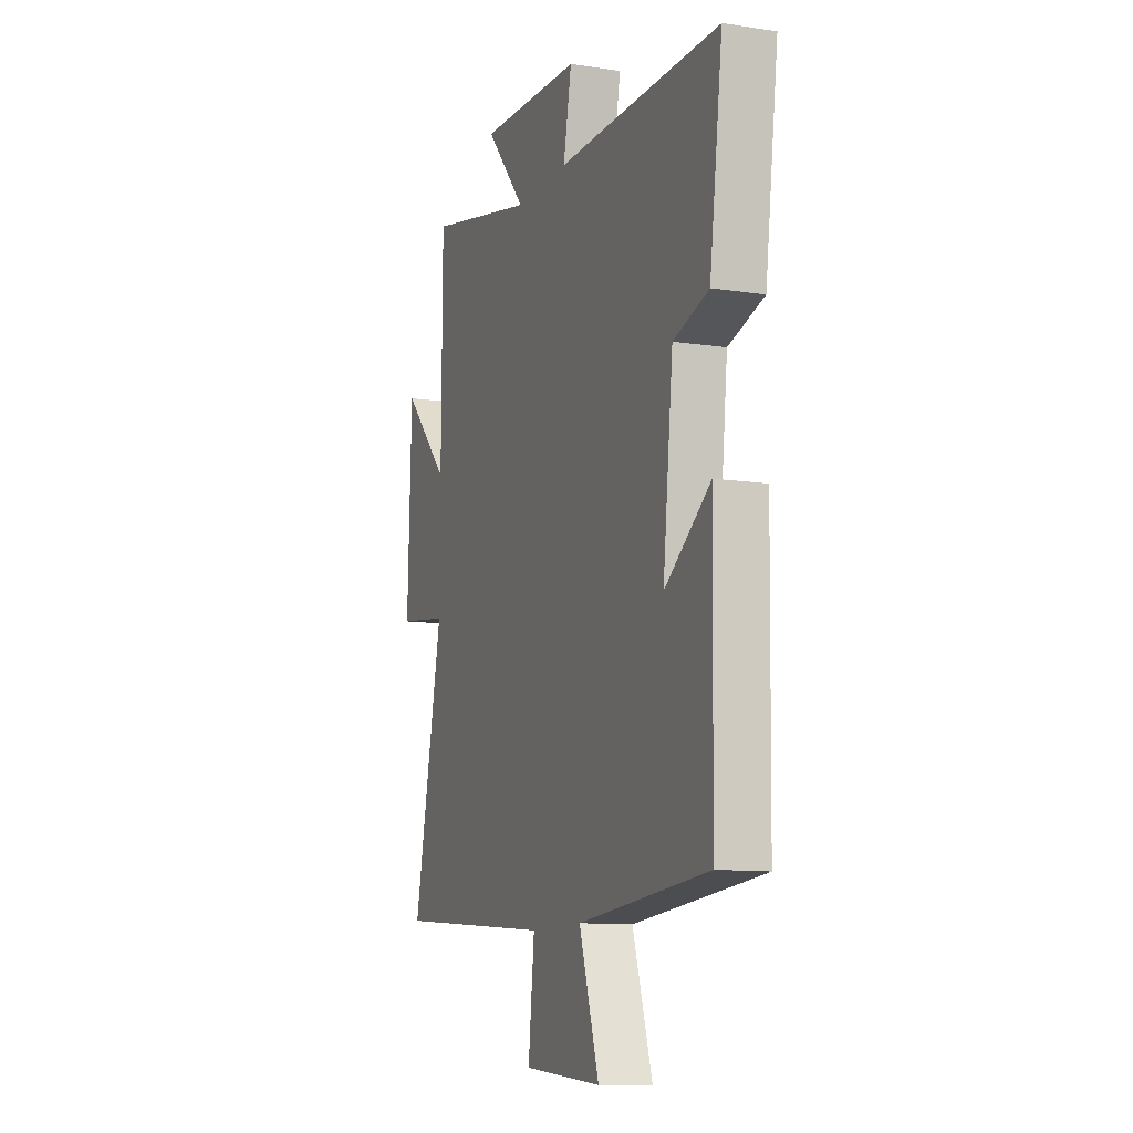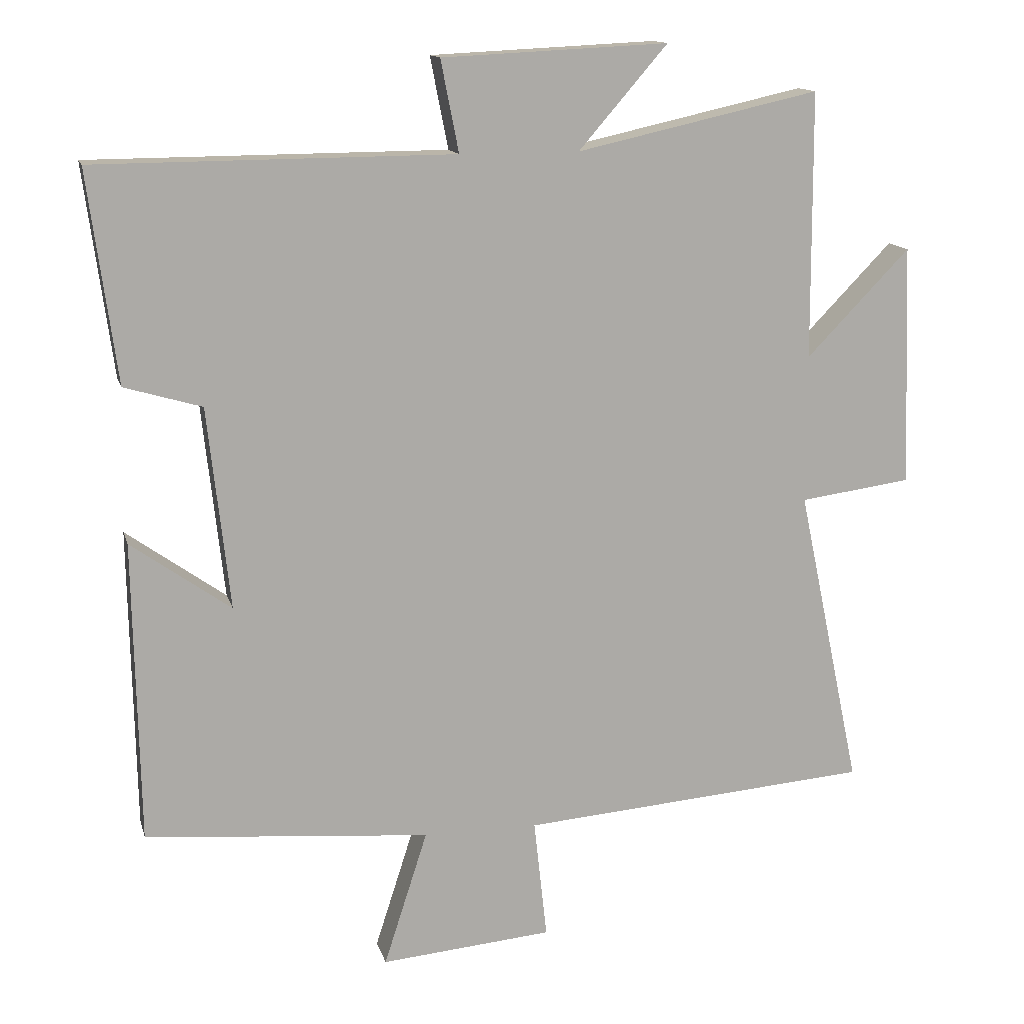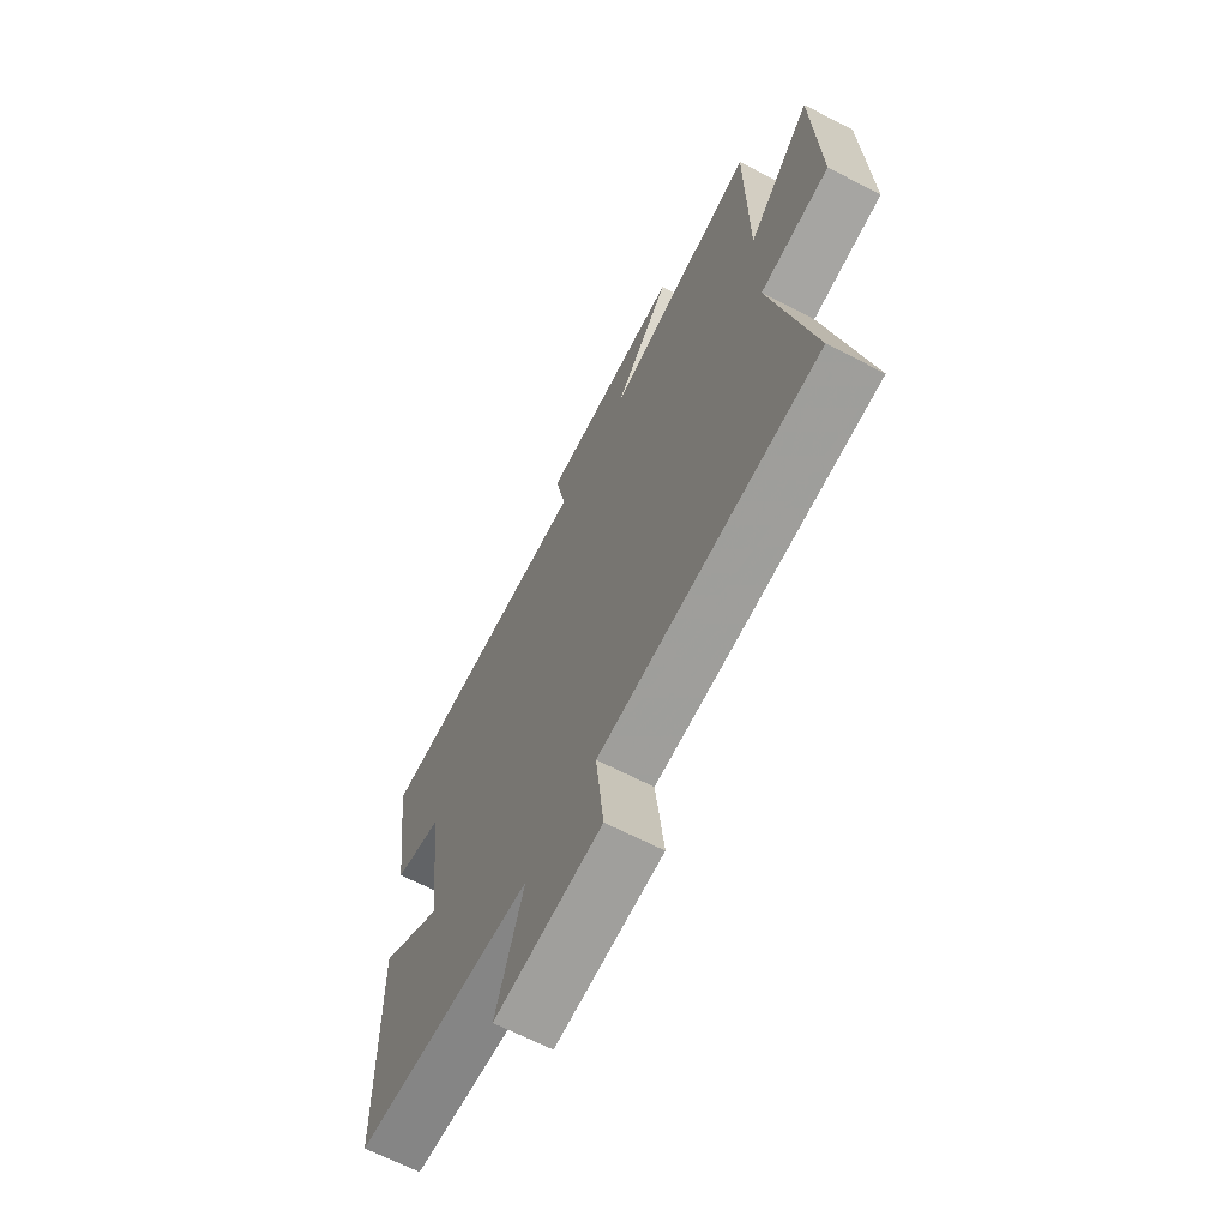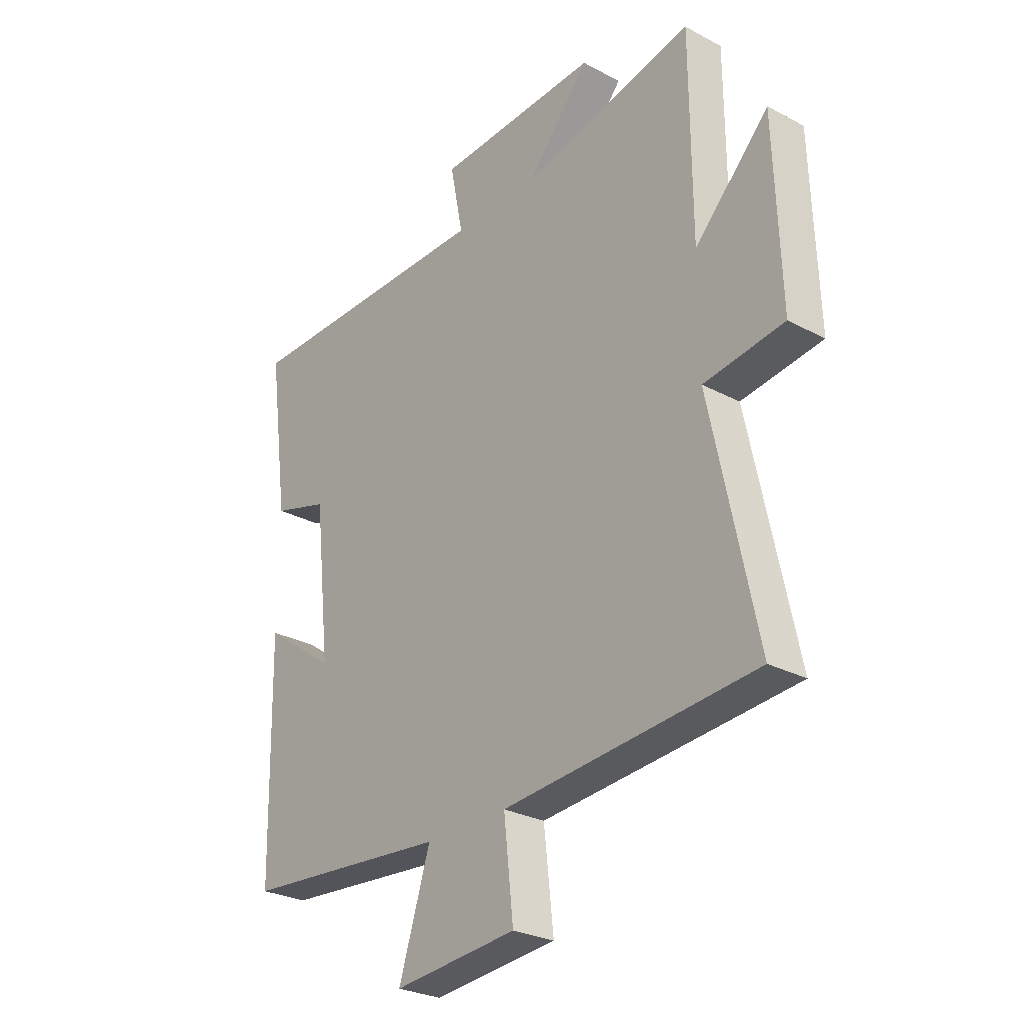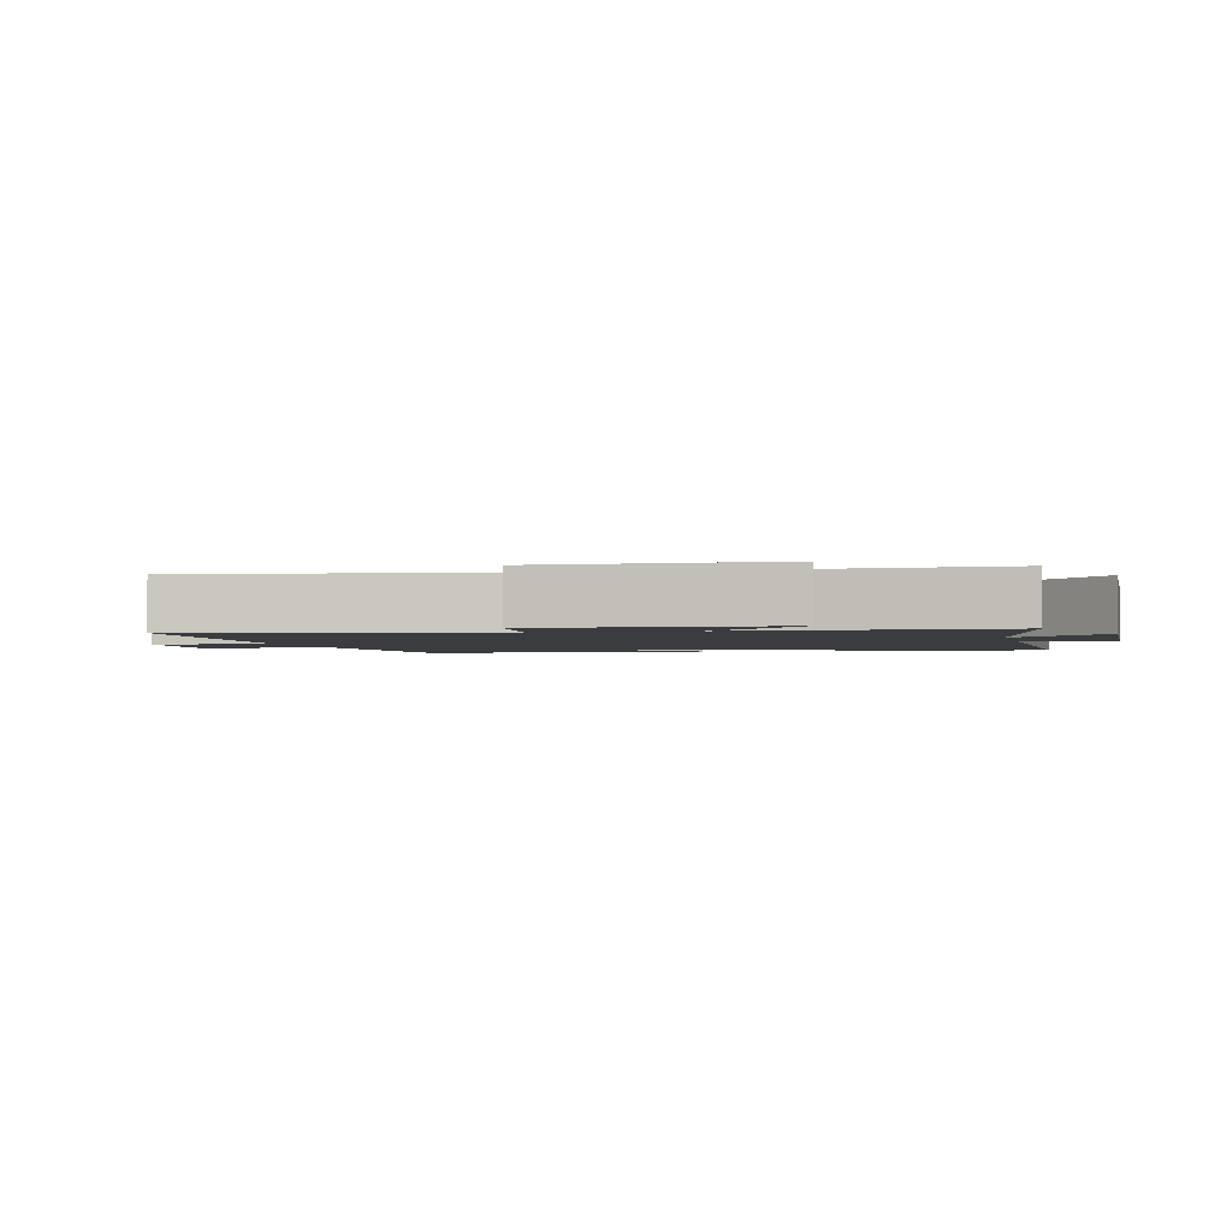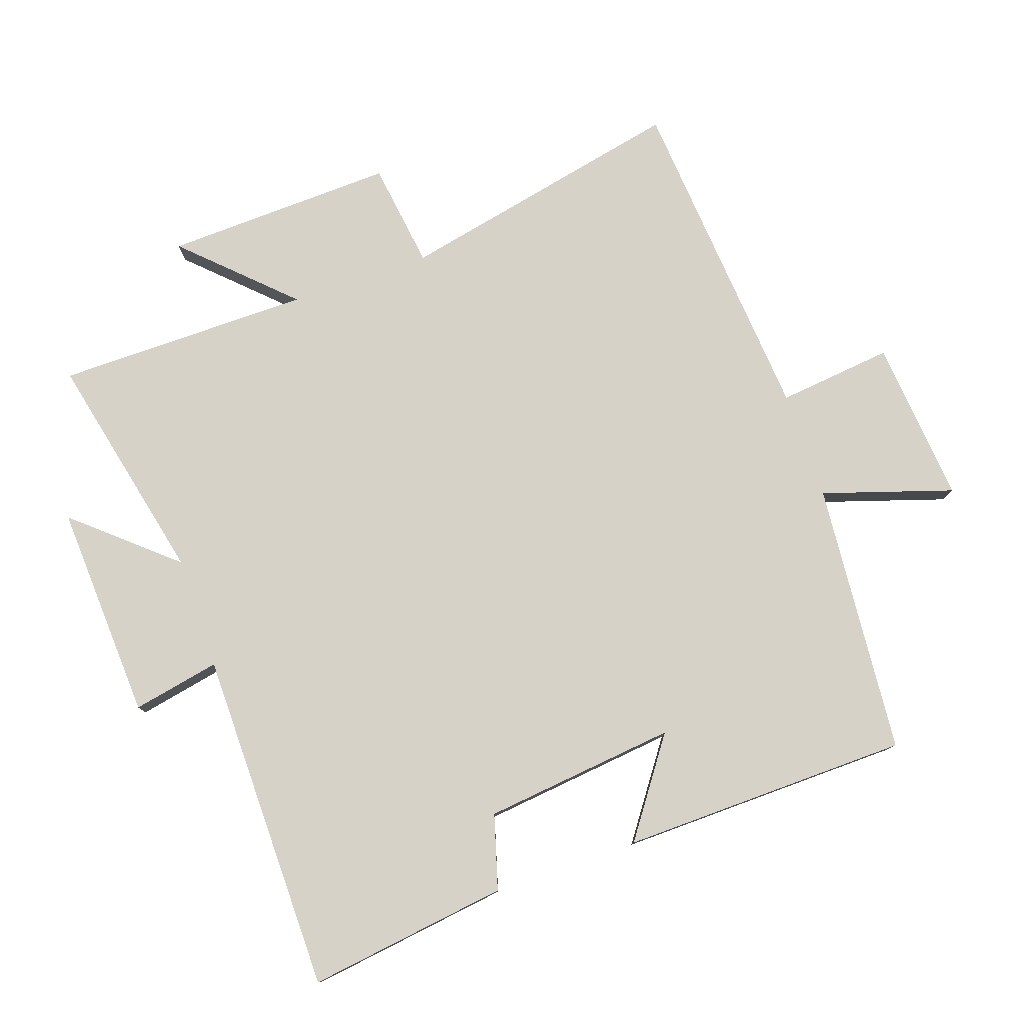
<metadata>
{"format":"obj","ext":"obj","renderer":"f3d","projection":"perspective","resolution":1024,"background":"white","views":[{"elev":-11.1,"azim":69.5,"up":"+Z"},{"elev":13.7,"azim":166.2,"up":"+Z"},{"elev":-66.4,"azim":-117.4,"up":"+Z"},{"elev":-27.6,"azim":-129.3,"up":"+Z"},{"elev":-2.1,"azim":-75.7,"up":"+Y"},{"elev":78.6,"azim":70.9,"up":"+Y"}]}
</metadata>
<code>
v 0.492 0.07 -0.465
v 0.08 0.07 -0.5
v 0.143 0.07 -0.696
v -0.105 0.07 -0.674
v -0.086 0.07 -0.5
v -0.592 0.07 -0.459
v -0.5 0.07 -0.023
v -0.661 0.07 -0.001
v -0.649 0.07 0.347
v -0.5 0.07 0.193
v -0.498 0.07 0.578
v -0.148 0.07 0.5
v -0.276 0.07 0.648
v 0.05 0.07 0.632
v 0.024 0.07 0.5
v 0.541 0.07 0.497
v 0.5 0.07 0.193
v 0.388 0.07 0.16
v 0.356 0.07 -0.132
v 0.5 0.07 -0.029
v 0.492 0 -0.465
v 0.08 0 -0.5
v 0.143 0 -0.696
v -0.105 0 -0.674
v -0.086 0 -0.5
v -0.592 0 -0.459
v -0.5 0 -0.023
v -0.661 0 -0.001
v -0.649 0 0.347
v -0.5 0 0.193
v -0.498 0 0.578
v -0.148 0 0.5
v -0.276 0 0.648
v 0.05 0 0.632
v 0.024 0 0.5
v 0.541 0 0.497
v 0.5 0 0.193
v 0.388 0 0.16
v 0.356 0 -0.132
v 0.5 0 -0.029
f 19 20 1 2
f 18 19 2
f 15 16 17 18
f 15 18 2
f 12 13 14 15
f 12 15 2
f 10 11 12 2
f 7 8 9 10
f 7 10 2 3
f 5 6 7
f 5 7 3
f 3 4 5
f 22 21 40 39
f 22 39 38
f 38 37 36 35
f 22 38 35
f 35 34 33 32
f 22 35 32
f 22 32 31 30
f 30 29 28 27
f 23 22 30 27
f 27 26 25
f 23 27 25
f 25 24 23
f 1 21 22 2
f 2 22 23 3
f 3 23 24 4
f 4 24 25 5
f 5 25 26 6
f 6 26 27 7
f 7 27 28 8
f 8 28 29 9
f 9 29 30 10
f 10 30 31 11
f 11 31 32 12
f 12 32 33 13
f 13 33 34 14
f 14 34 35 15
f 15 35 36 16
f 16 36 37 17
f 17 37 38 18
f 18 38 39 19
f 19 39 40 20
f 20 40 21 1

</code>
